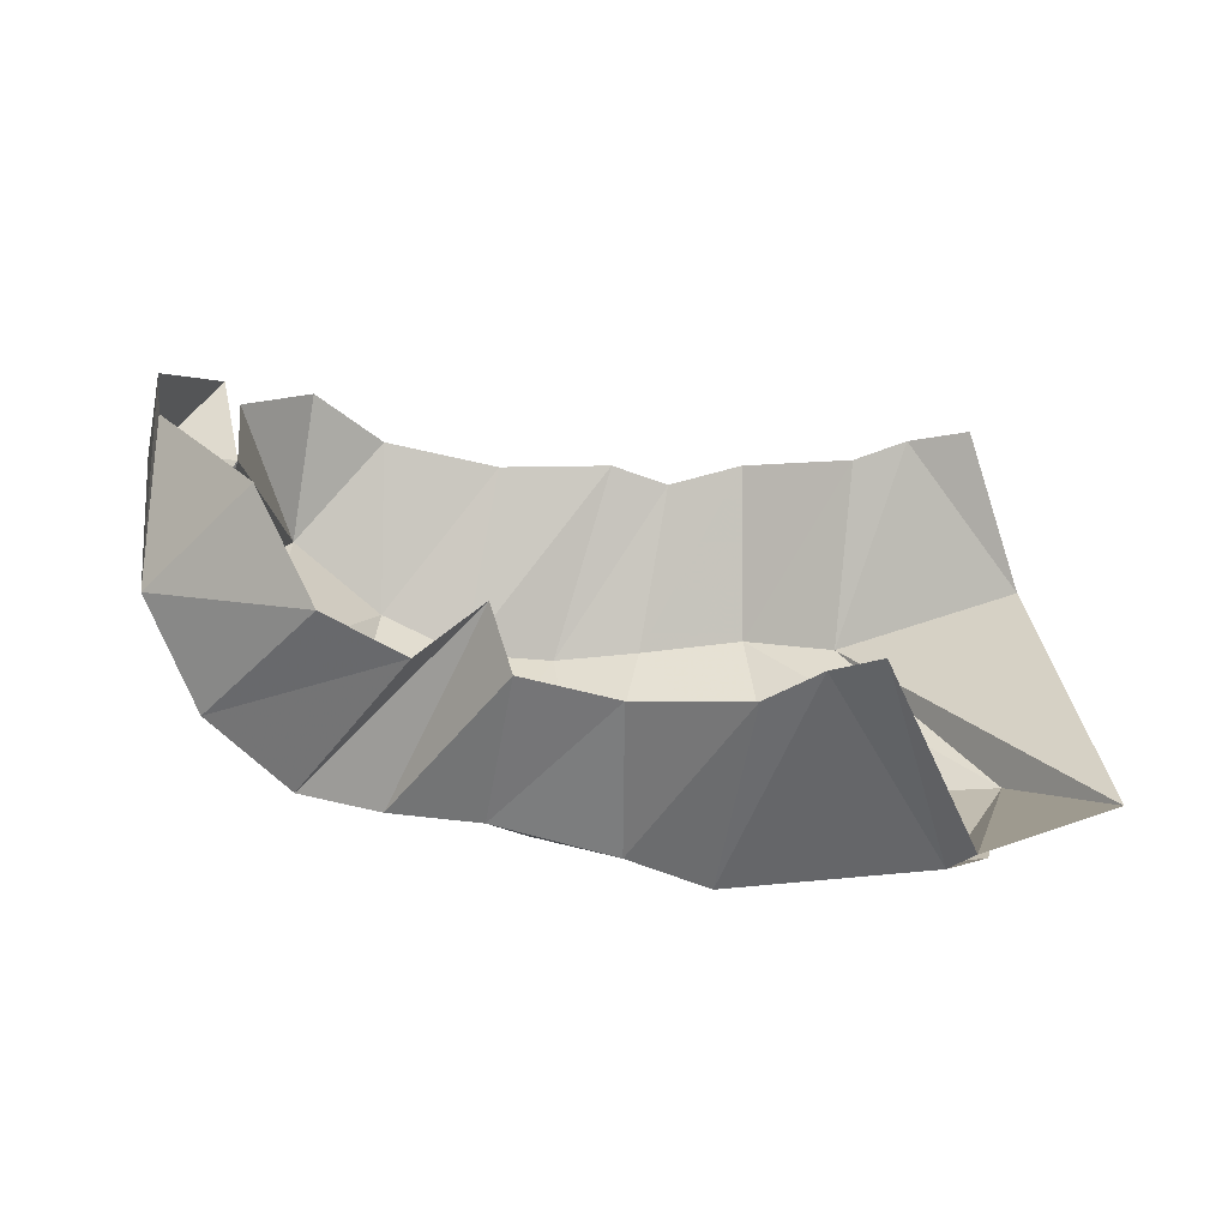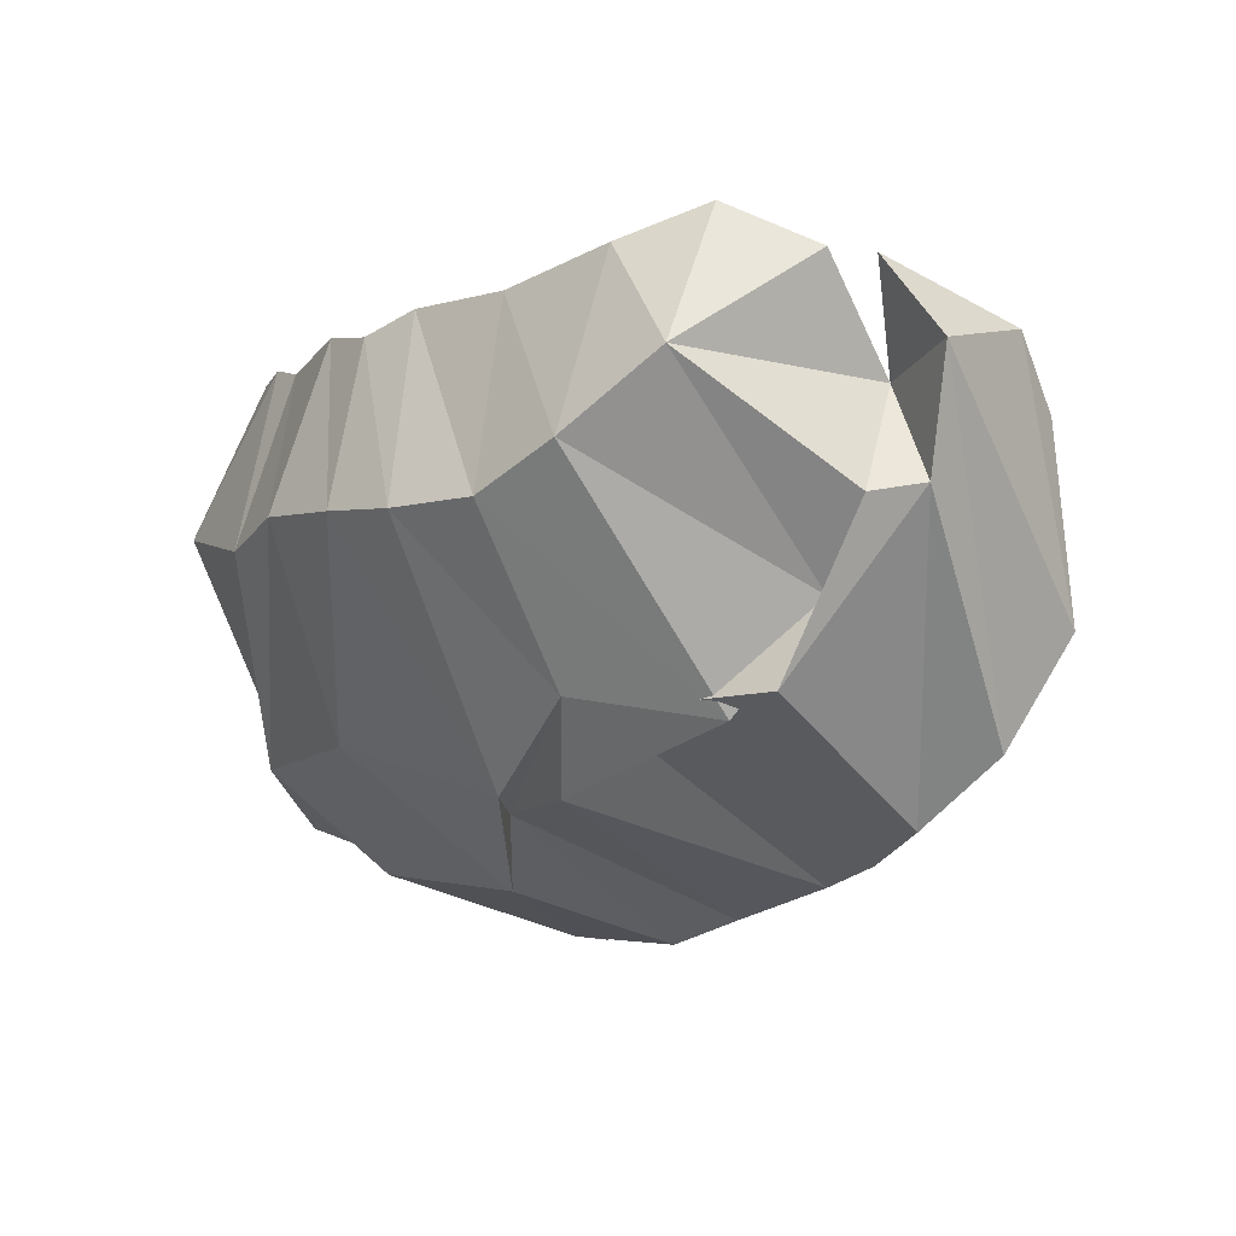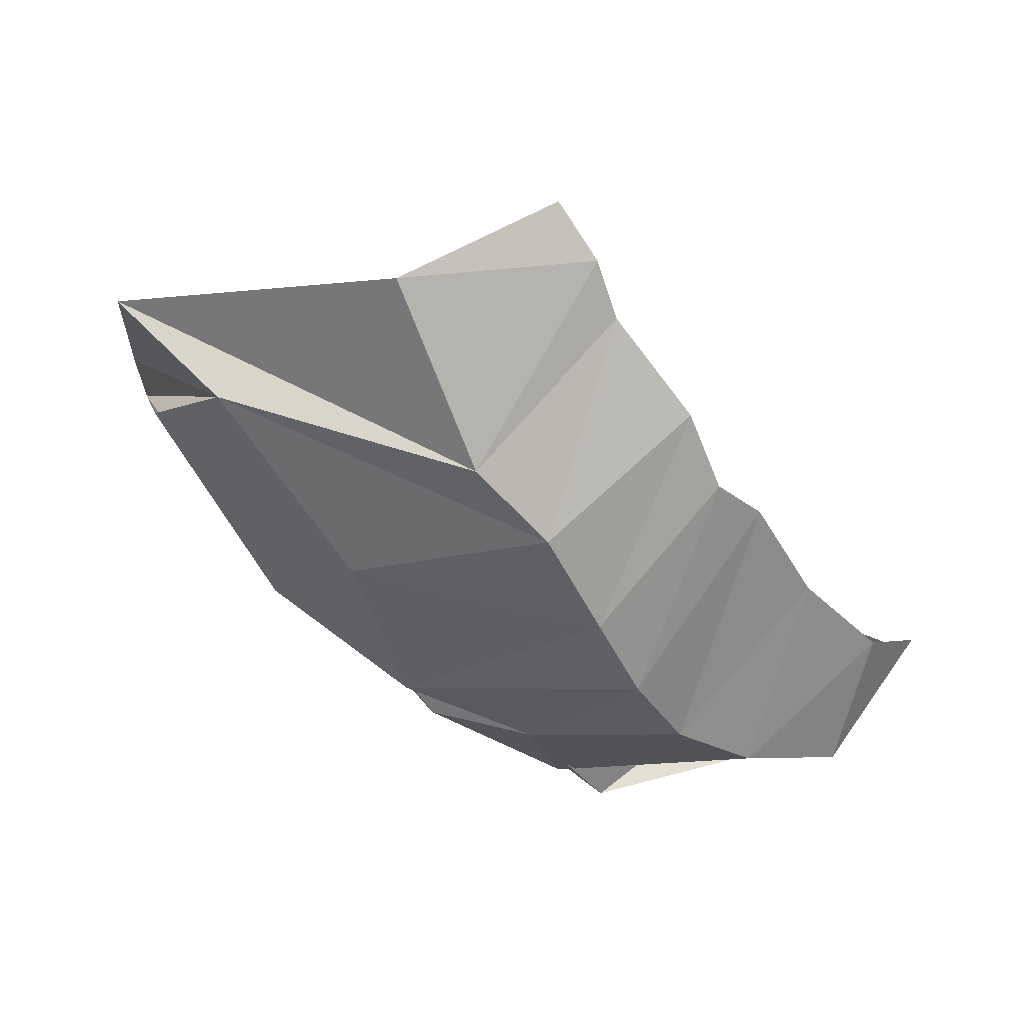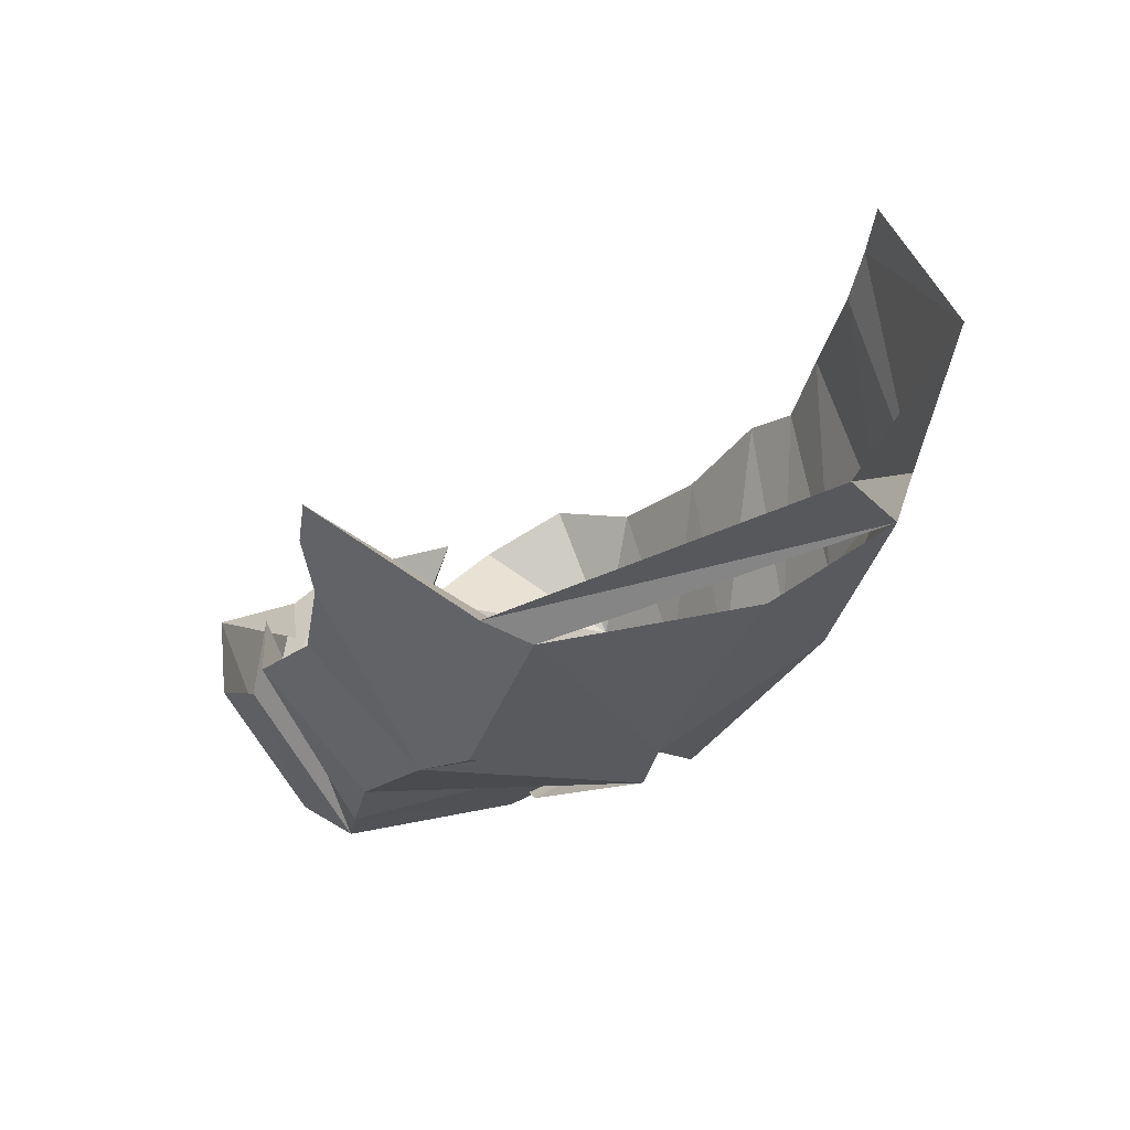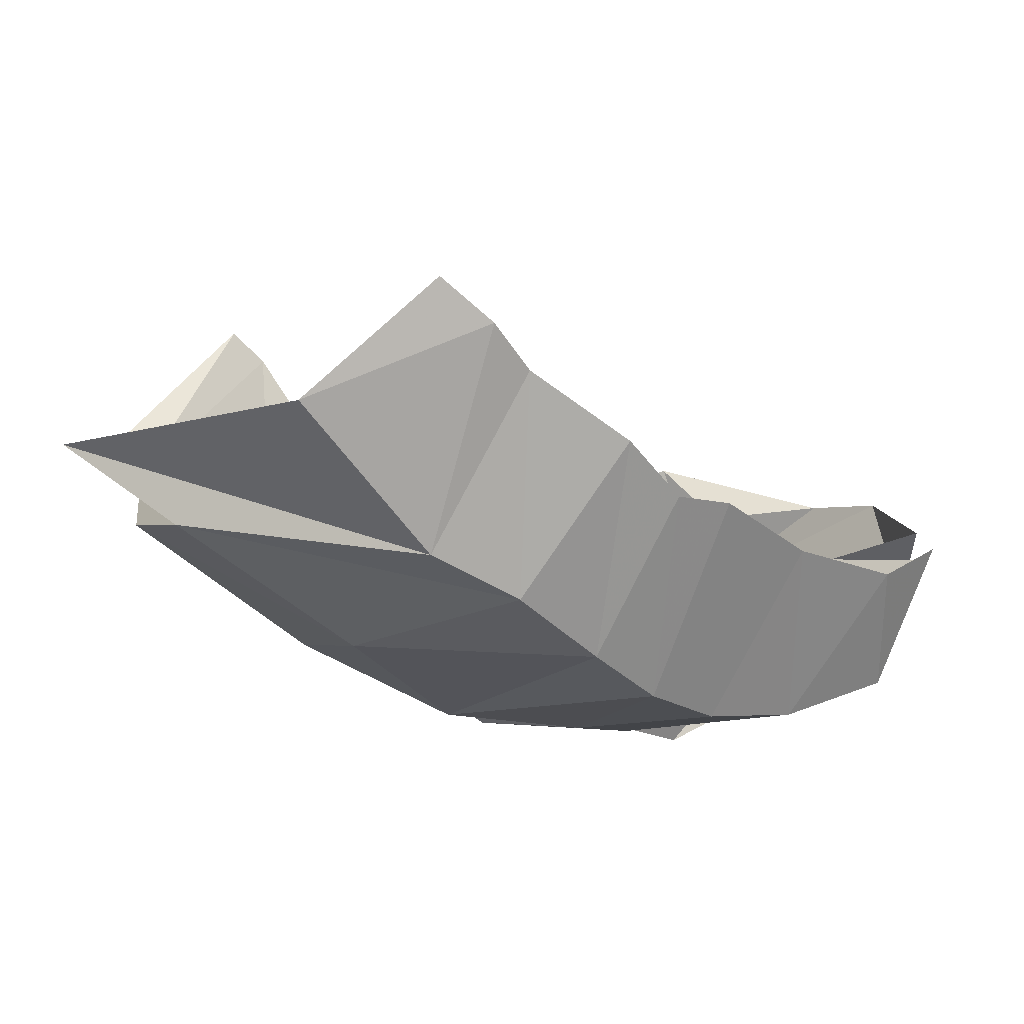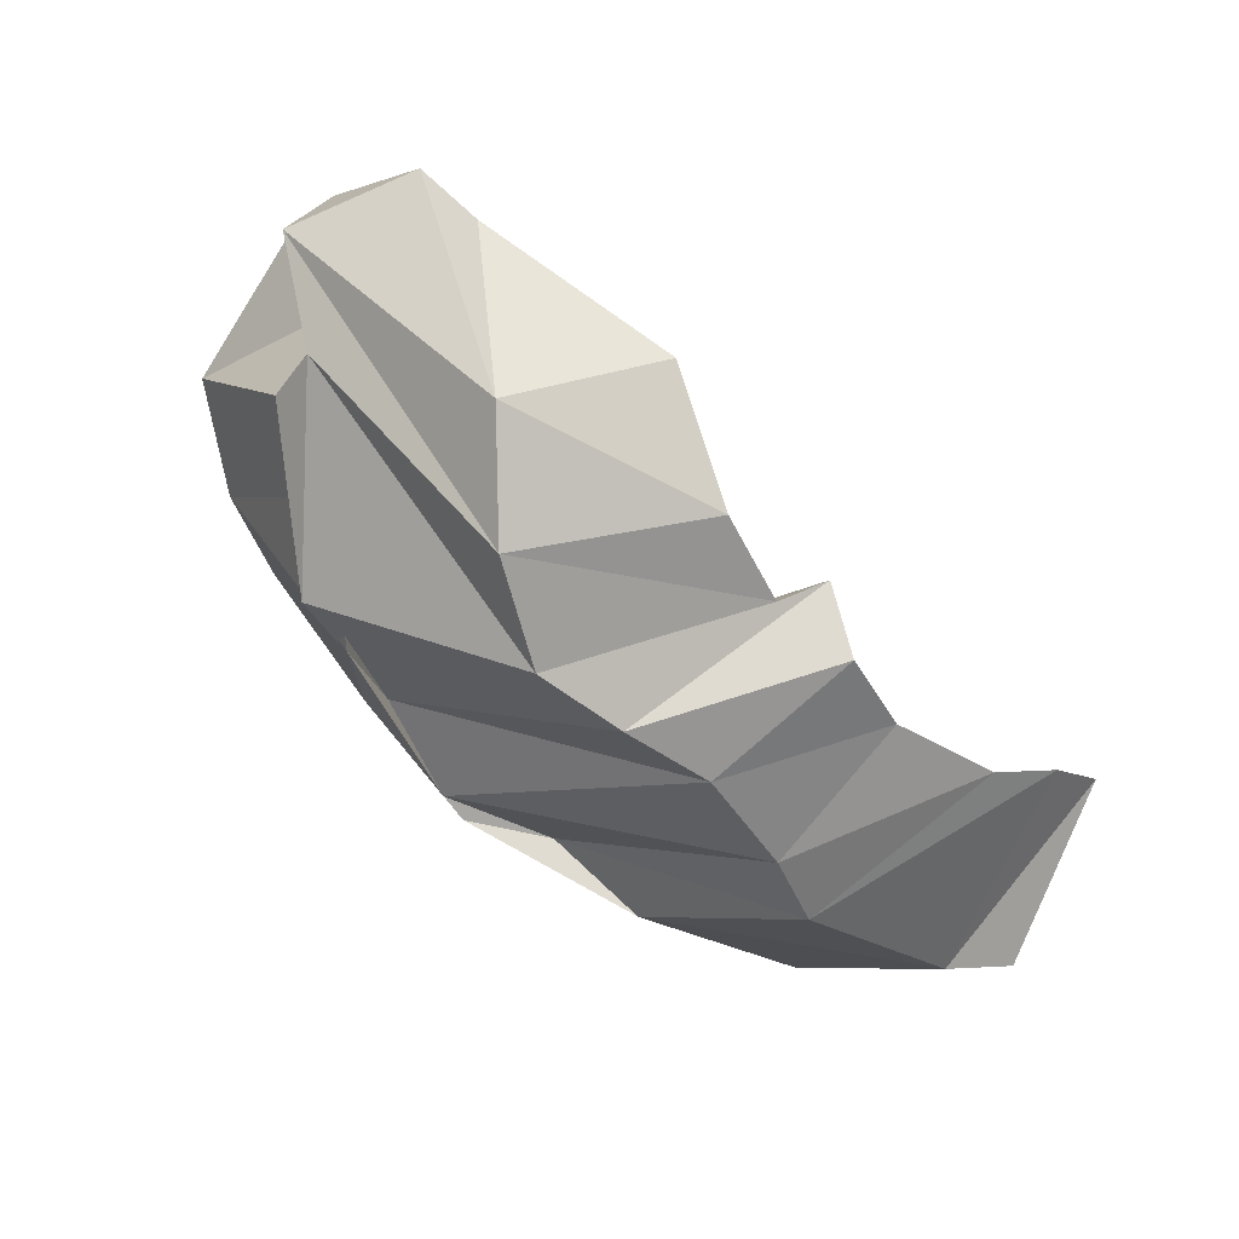
<metadata>
{"format":"obj","ext":"obj","renderer":"f3d","projection":"perspective","resolution":1024,"background":"white","views":[{"elev":-20.5,"azim":-166.1,"up":"+Z"},{"elev":-7.1,"azim":63.7,"up":"+Z"},{"elev":-68.7,"azim":-57.0,"up":"+Y"},{"elev":-33.1,"azim":-104.1,"up":"+Z"},{"elev":-58.2,"azim":-41.5,"up":"+Y"},{"elev":-28.4,"azim":137.3,"up":"+Z"}]}
</metadata>
<code>
v 146.1 36.43 187
v 163.1 33.65 187.3
v 177.8 33.37 183.5
v 208.4 31.34 186
v 228.7 32.12 182.1
v 242.8 38.92 186.4
v 271.9 48.05 185.1
v 300.8 59.91 190.4
v -1 -1 -1
v 314.6 77.77 198.1
v 137.5 20.4 146.6
v 187.1 15.43 136.6
v 212.1 15.26 141.3
v 240 19.49 138.9
v 262.4 25.2 136.6
v 284.5 35.81 136.7
v 305.1 44.98 146.5
v 325.3 60.3 163.6
v -2 -2 -2
v 327.1 97.23 187.6
v 112 63.62 74.35
v 142.5 40.54 87.64
v 199.3 38.14 89.81
v 243 60.18 76.2
v 273.9 61.15 96.44
v 300 88.31 90.15
v 316.6 102.6 115.7
v 332.8 102.3 135.3
v 318.3 117.8 162.1
v 326.2 110.1 188
v -3 -3 -3
v 143.6 72.78 61.33
v 205.6 80.47 55.96
v 224.4 71.42 73.37
v 256.6 69.35 75.12
v 274.3 70.18 93.72
v 314.9 91.55 95.35
v 335.1 116.6 138
v 343.2 115.9 166.8
v 328.7 144.6 174.5
v 139.5 138.4 44.56
v 147.8 124.7 45.46
v 197.9 128.2 43.24
v 216.1 136.4 49.19
v 244.7 144.8 56.69
v 268.5 143.3 61.16
v 290.5 140.9 67.95
v 309.6 151.2 84.29
v 320.9 162.6 110.8
v 322.2 156.7 157.6
v 151.8 176 76.08
v 164.3 174.7 74.83
v 179.3 168.6 71.53
v 208.4 166 74.8
v 230.4 174 79.61
v 236.1 173.4 97.12
v 253 173.5 85.52
v 272.6 179.3 96
v 288 180.4 126.8
v 302.1 158.2 133.5
g foo
f 1 11 2
f 11 12 2
f 2 12 3
f 12 13 3
f 3 13 4
f 13 14 4
f 4 14 5
f 14 15 5
f 5 15 6
f 15 16 6
f 6 16 7
f 16 17 7
f 7 17 8
f 17 18 8
f 8 18 10
f 18 20 10
f 11 21 12
f 21 22 12
f 12 22 13
f 22 23 13
f 13 23 14
f 23 24 14
f 14 24 15
f 24 25 15
f 15 25 16
f 25 26 16
f 16 26 17
f 26 27 17
f 17 27 18
f 27 28 18
f 18 28 29
f 18 29 20
f 29 20 20
f 21 41 22
f 41 42 22
f 22 32 23
f 32 33 23
f 23 33 24
f 33 34 24
f 24 34 25
f 34 35 25
f 25 35 26
f 35 36 26
f 26 36 27
f 36 37 27
f 27 37 28
f 37 38 28
f 28 38 29
f 38 39 29
f 29 39 30
f 39 40 30
f 32 42 33
f 42 43 33
f 33 43 34
f 43 44 34
f 34 44 35
f 44 45 35
f 35 45 36
f 45 46 36
f 36 46 37
f 46 47 37
f 37 47 38
f 47 48 38
f 38 48 39
f 48 49 39
f 39 49 40
f 49 50 40
f 41 51 42
f 51 52 42
f 42 52 43
f 52 53 43
f 43 53 44
f 53 54 44
f 44 54 45
f 54 55 45
f 45 55 46
f 55 56 46
f 46 56 47
f 56 57 47
f 47 57 48
f 57 58 48
f 48 58 49
f 58 59 49
f 49 59 50
f 59 60 50
g

</code>
